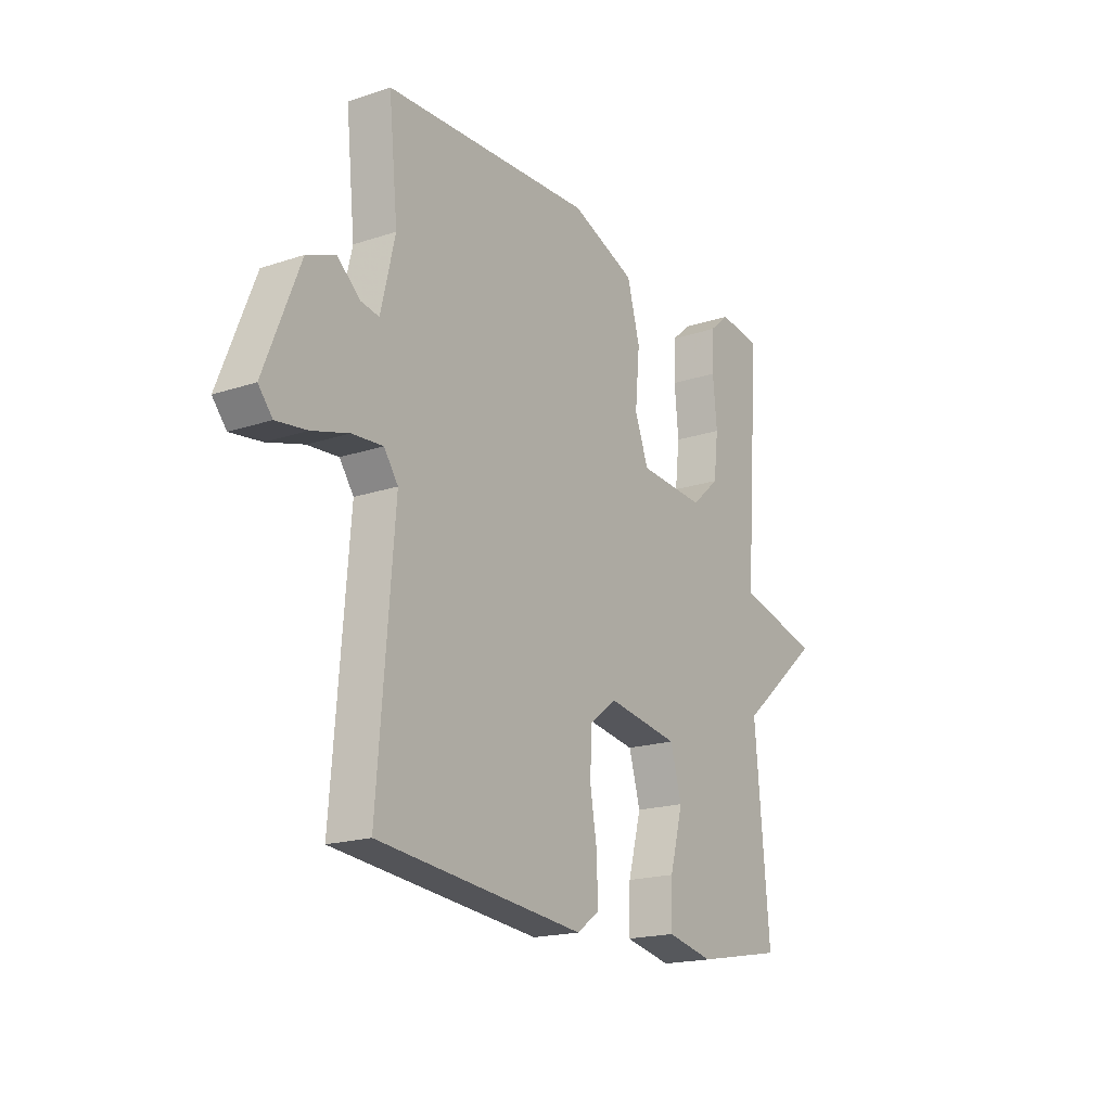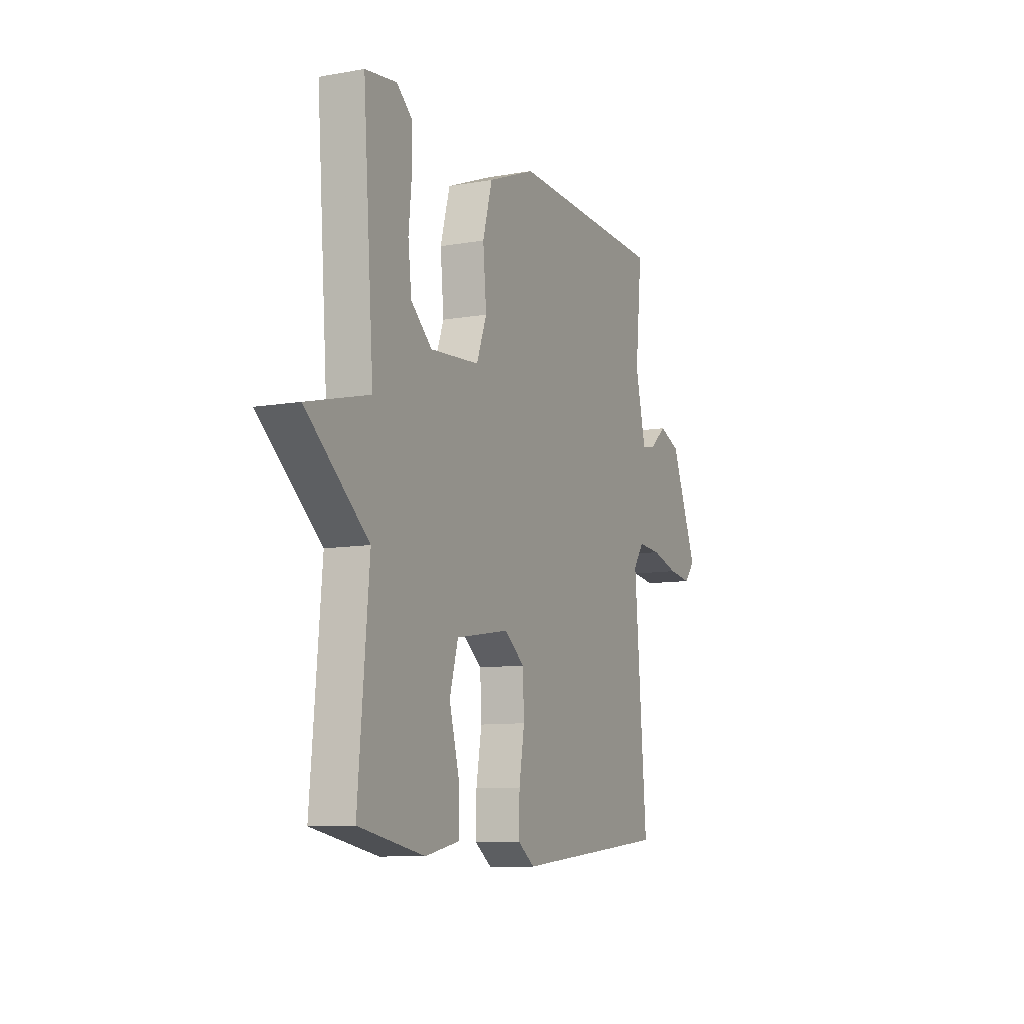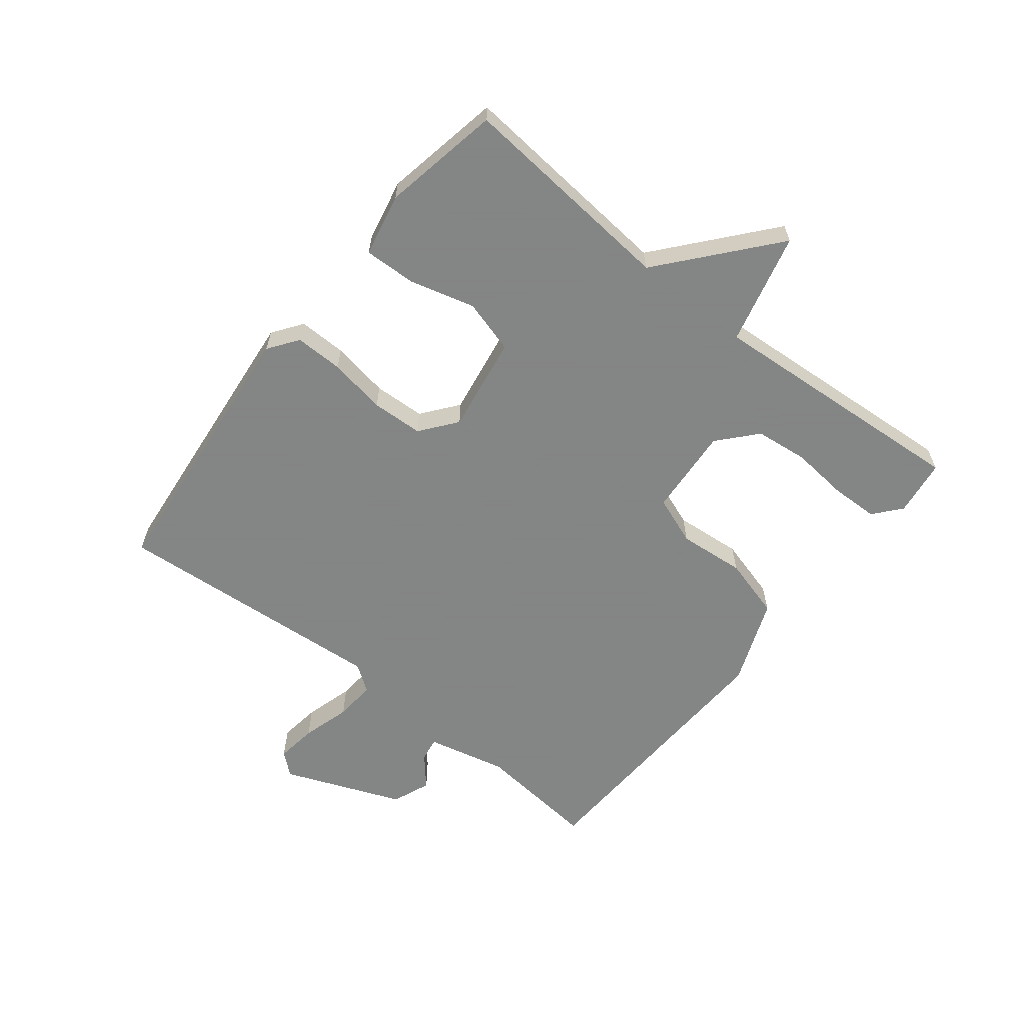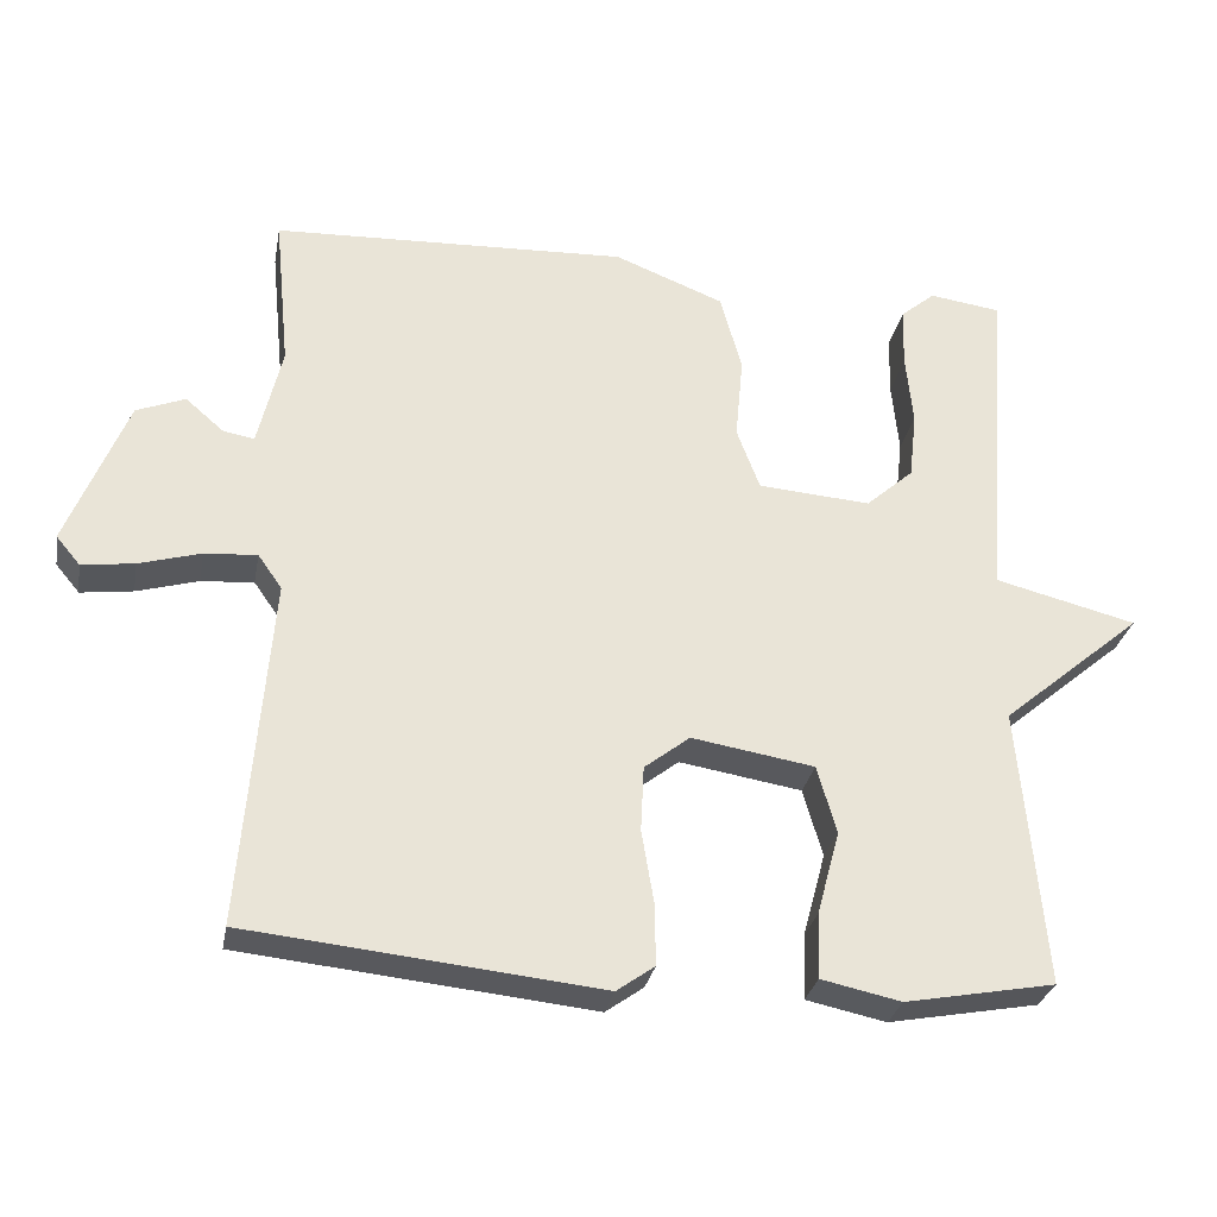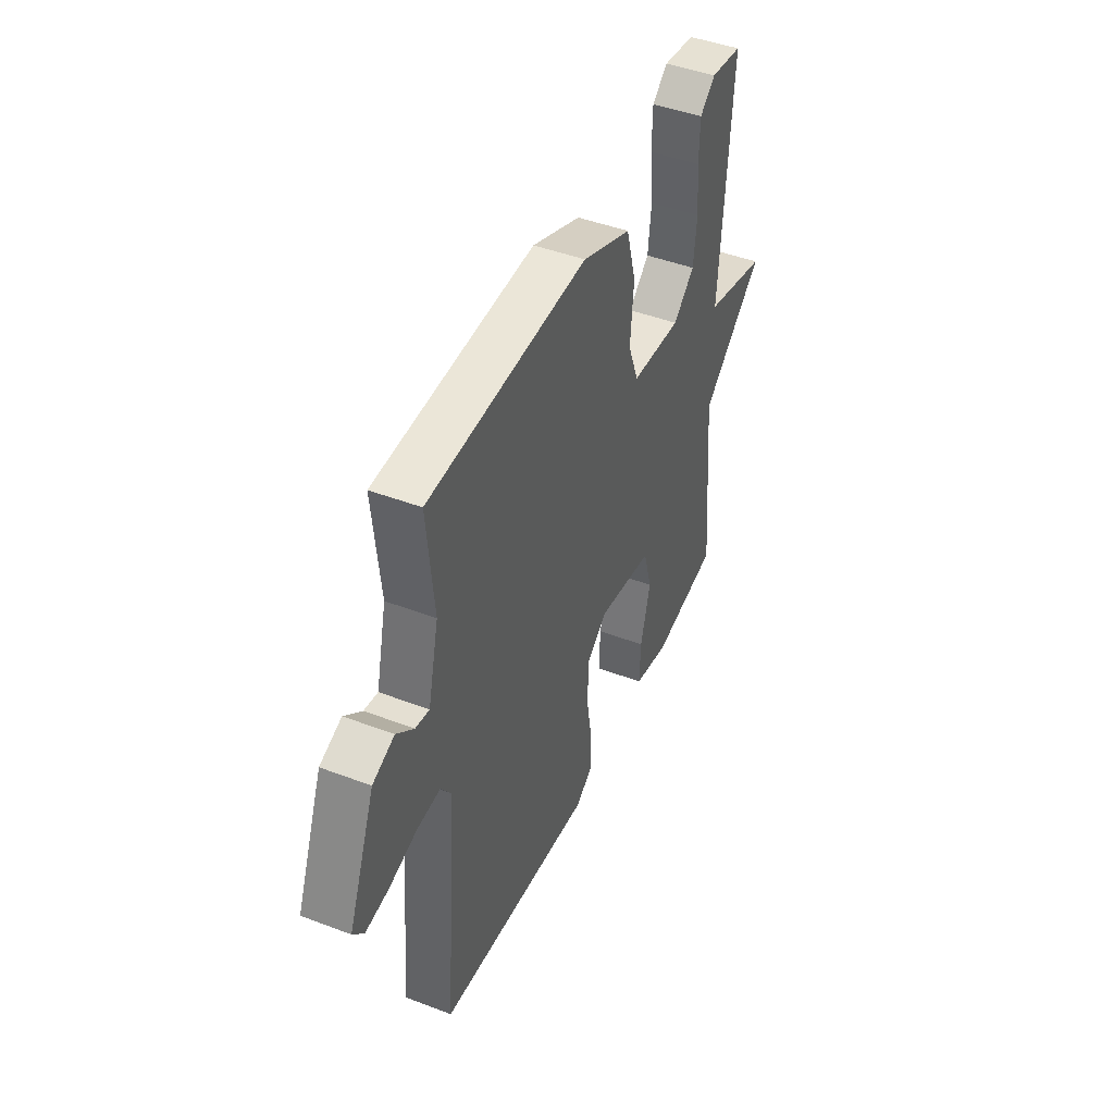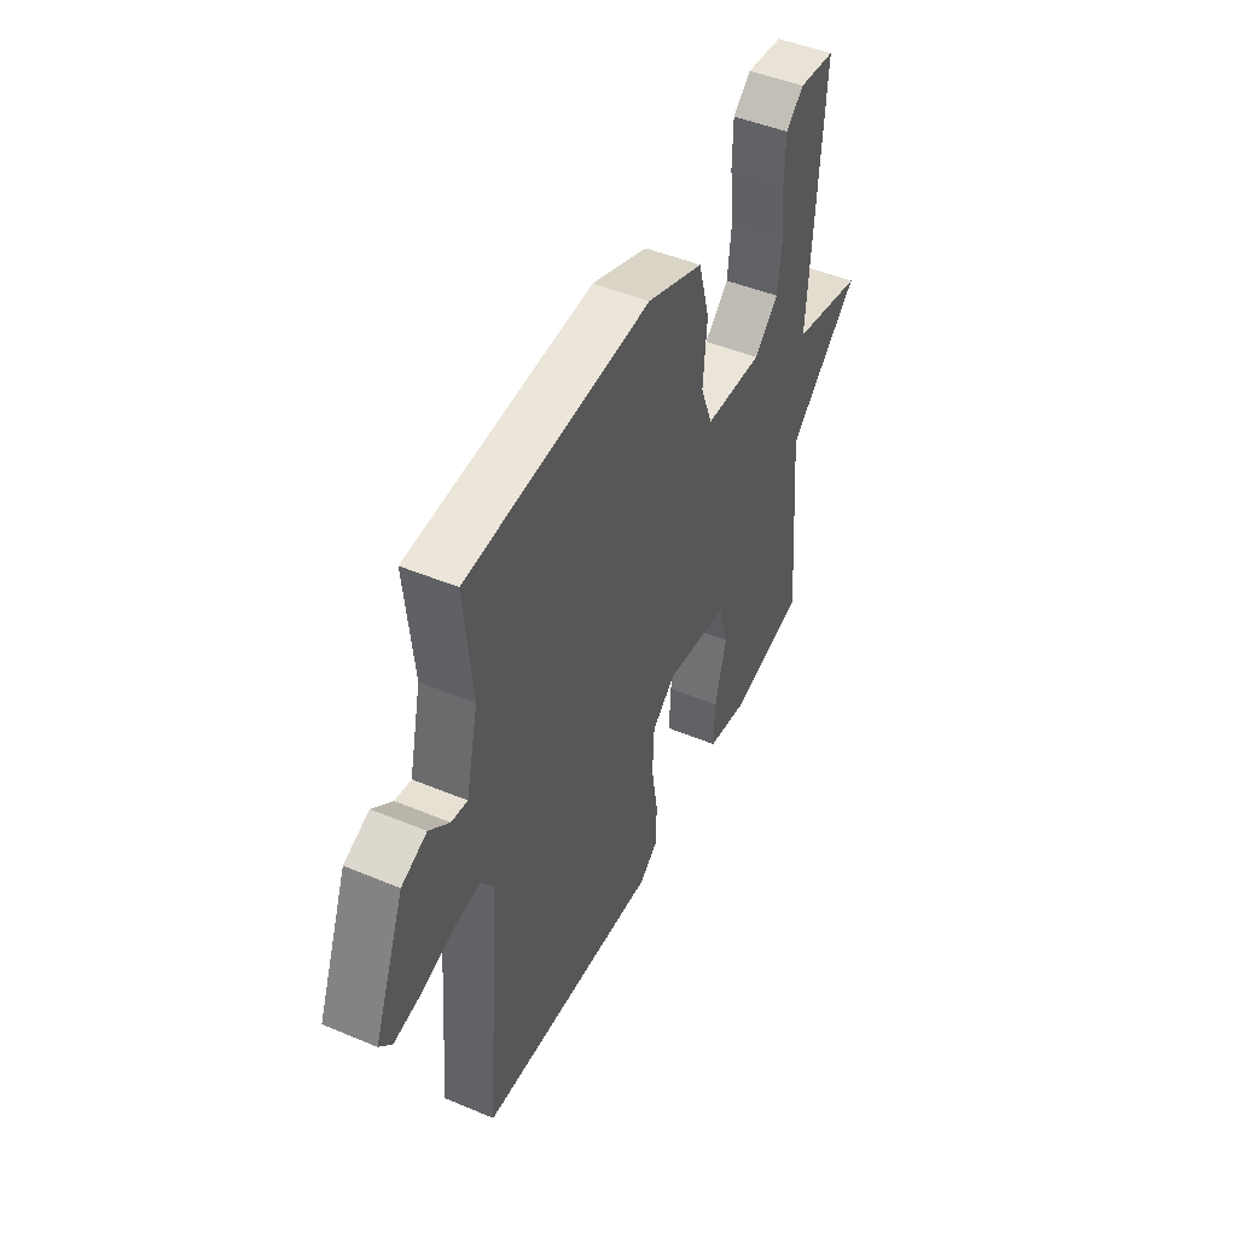
<metadata>
{"format":"obj","ext":"obj","renderer":"f3d","projection":"perspective","resolution":1024,"background":"white","views":[{"elev":-18.5,"azim":122.8,"up":"+Z"},{"elev":-9.5,"azim":-65.2,"up":"+Z"},{"elev":-61.6,"azim":-128.5,"up":"+Y"},{"elev":-29.3,"azim":169.5,"up":"+Z"},{"elev":45.3,"azim":113.7,"up":"+Z"},{"elev":47.6,"azim":115.1,"up":"+Z"}]}
</metadata>
<code>
v -0.5 0.07 -0.5
v -0.468 0.07 -0.138
v -0.651 0.07 0.016
v -0.468 0.07 0.062
v -0.5 0.07 0.5
v -0.407 0.07 0.513
v -0.362 0.07 0.475
v -0.36 0.07 0.397
v -0.369 0.07 0.303
v -0.359 0.07 0.216
v -0.297 0.07 0.161
v -0.151 0.07 0.172
v -0.121 0.07 0.252
v -0.131 0.07 0.362
v -0.103 0.07 0.463
v 0.039 0.07 0.519
v 0.5 0.07 0.5
v 0.48 0.07 0.299
v 0.511 0.07 0.167
v 0.551 0.07 0.174
v 0.601 0.07 0.217
v 0.664 0.07 0.192
v 0.742 0.07 -0.003
v 0.711 0.07 -0.04
v 0.643 0.07 -0.031
v 0.563 0.07 -0.008
v 0.495 0.07 -0.003
v 0.464 0.07 -0.047
v 0.5 0.07 -0.5
v 0.044 0.07 -0.547
v -0.005 0.07 -0.512
v -0.004 0.07 -0.433
v 0.012 0.07 -0.338
v 0.008 0.07 -0.253
v -0.051 0.07 -0.207
v -0.21 0.07 -0.233
v -0.235 0.07 -0.321
v -0.206 0.07 -0.429
v -0.203 0.07 -0.514
v -0.306 0.07 -0.536
v -0.5 0 -0.5
v -0.468 0 -0.138
v -0.651 0 0.016
v -0.468 0 0.062
v -0.5 0 0.5
v -0.407 0 0.513
v -0.362 0 0.475
v -0.36 0 0.397
v -0.369 0 0.303
v -0.359 0 0.216
v -0.297 0 0.161
v -0.151 0 0.172
v -0.121 0 0.252
v -0.131 0 0.362
v -0.103 0 0.463
v 0.039 0 0.519
v 0.5 0 0.5
v 0.48 0 0.299
v 0.511 0 0.167
v 0.551 0 0.174
v 0.601 0 0.217
v 0.664 0 0.192
v 0.742 0 -0.003
v 0.711 0 -0.04
v 0.643 0 -0.031
v 0.563 0 -0.008
v 0.495 0 -0.003
v 0.464 0 -0.047
v 0.5 0 -0.5
v 0.044 0 -0.547
v -0.005 0 -0.512
v -0.004 0 -0.433
v 0.012 0 -0.338
v 0.008 0 -0.253
v -0.051 0 -0.207
v -0.21 0 -0.233
v -0.235 0 -0.321
v -0.206 0 -0.429
v -0.203 0 -0.514
v -0.306 0 -0.536
f 40 1 2
f 39 40 2
f 38 39 2
f 37 38 2
f 2 3 4
f 37 2 4
f 36 37 4
f 35 36 4
f 31 32 33
f 30 31 33
f 29 30 33
f 28 29 33
f 27 28 33 34
f 24 25 26
f 23 24 26
f 22 23 26
f 21 22 26
f 20 21 26
f 19 20 26 27
f 27 34 35
f 19 27 35
f 18 19 35
f 17 18 35
f 16 17 35
f 15 16 35
f 14 15 35
f 13 14 35
f 7 8 9
f 6 7 9
f 5 6 9
f 4 5 9
f 4 9 10
f 35 4 10 11
f 12 13 35
f 11 12 35
f 42 41 80
f 42 80 79
f 42 79 78
f 42 78 77
f 44 43 42
f 44 42 77
f 44 77 76
f 44 76 75
f 73 72 71
f 73 71 70
f 73 70 69
f 73 69 68
f 74 73 68 67
f 66 65 64
f 66 64 63
f 66 63 62
f 66 62 61
f 66 61 60
f 67 66 60 59
f 75 74 67
f 75 67 59
f 75 59 58
f 75 58 57
f 75 57 56
f 75 56 55
f 75 55 54
f 75 54 53
f 49 48 47
f 49 47 46
f 49 46 45
f 49 45 44
f 50 49 44
f 51 50 44 75
f 75 53 52
f 75 52 51
f 1 41 42 2
f 2 42 43 3
f 3 43 44 4
f 4 44 45 5
f 5 45 46 6
f 6 46 47 7
f 7 47 48 8
f 8 48 49 9
f 9 49 50 10
f 10 50 51 11
f 11 51 52 12
f 12 52 53 13
f 13 53 54 14
f 14 54 55 15
f 15 55 56 16
f 16 56 57 17
f 17 57 58 18
f 18 58 59 19
f 19 59 60 20
f 20 60 61 21
f 21 61 62 22
f 22 62 63 23
f 23 63 64 24
f 24 64 65 25
f 25 65 66 26
f 26 66 67 27
f 27 67 68 28
f 28 68 69 29
f 29 69 70 30
f 30 70 71 31
f 31 71 72 32
f 32 72 73 33
f 33 73 74 34
f 34 74 75 35
f 35 75 76 36
f 36 76 77 37
f 37 77 78 38
f 38 78 79 39
f 39 79 80 40
f 40 80 41 1

</code>
